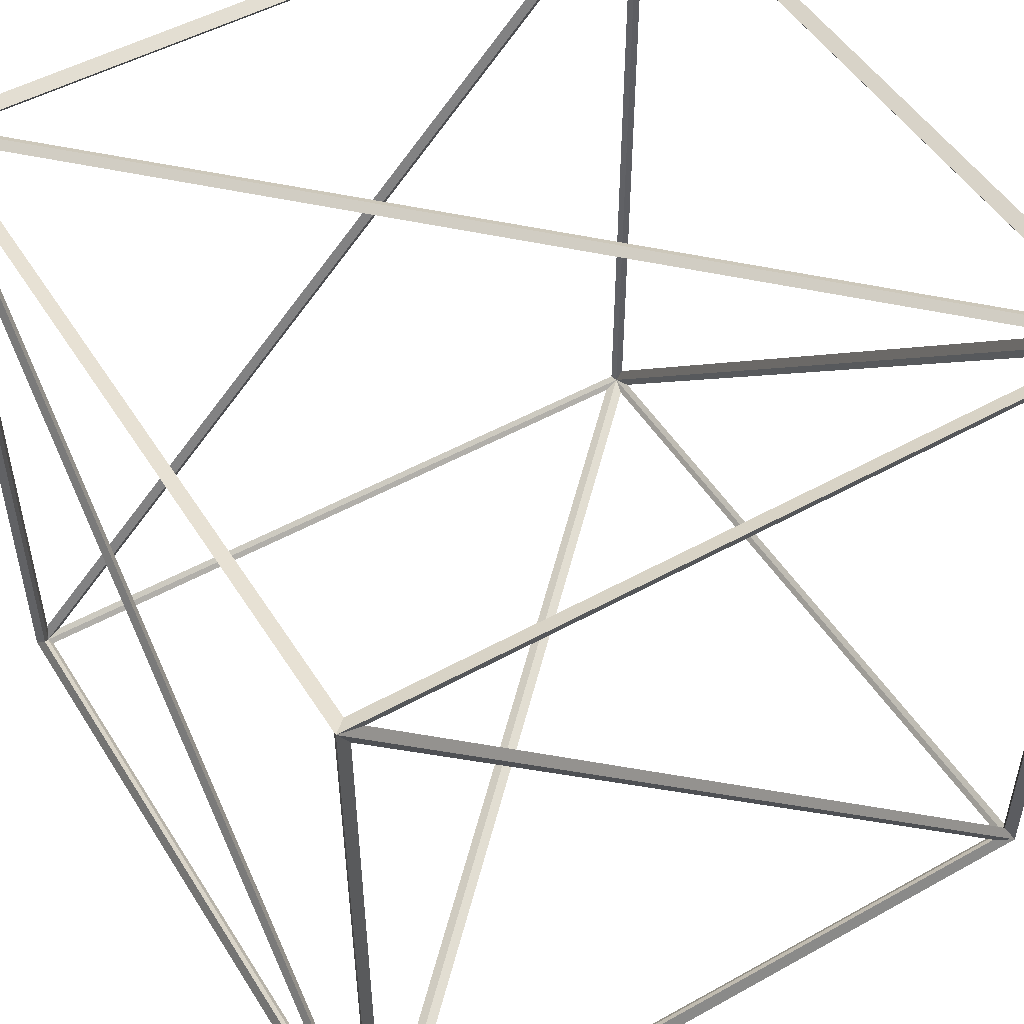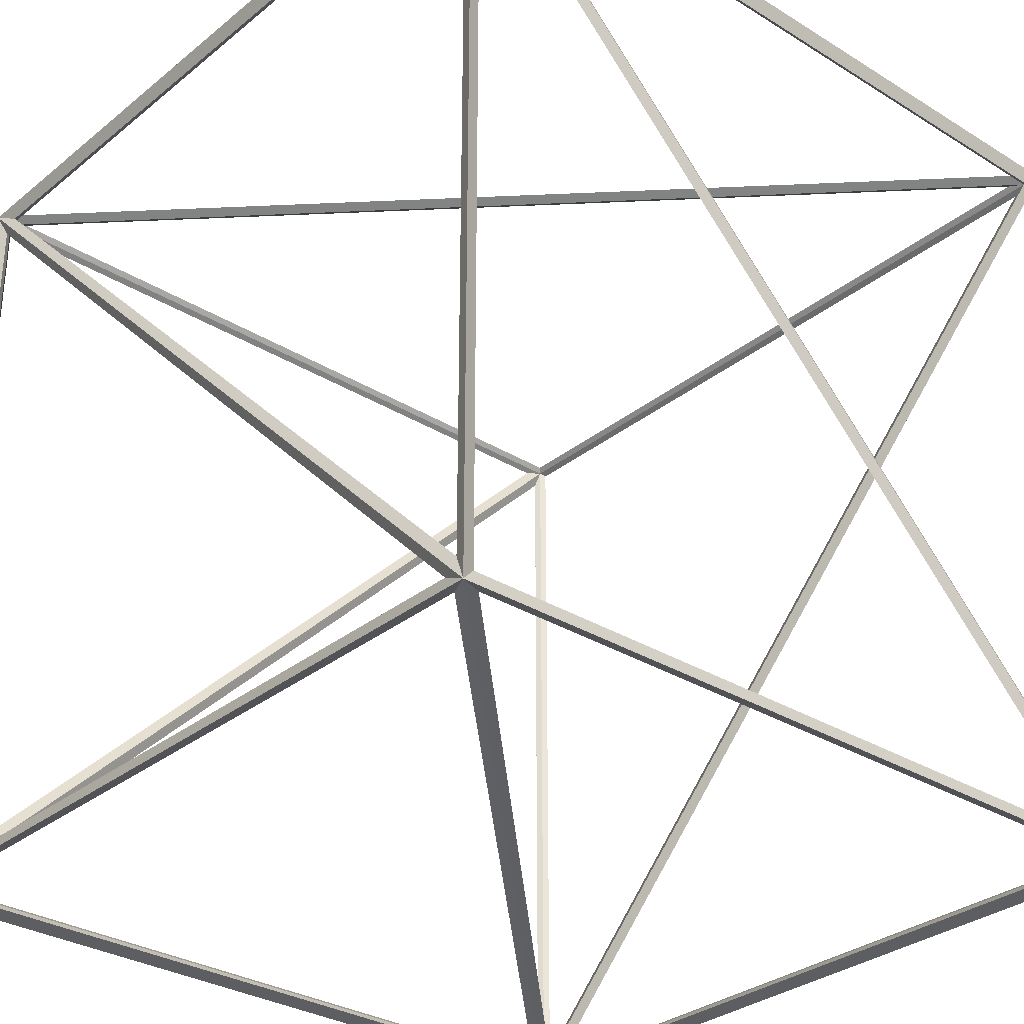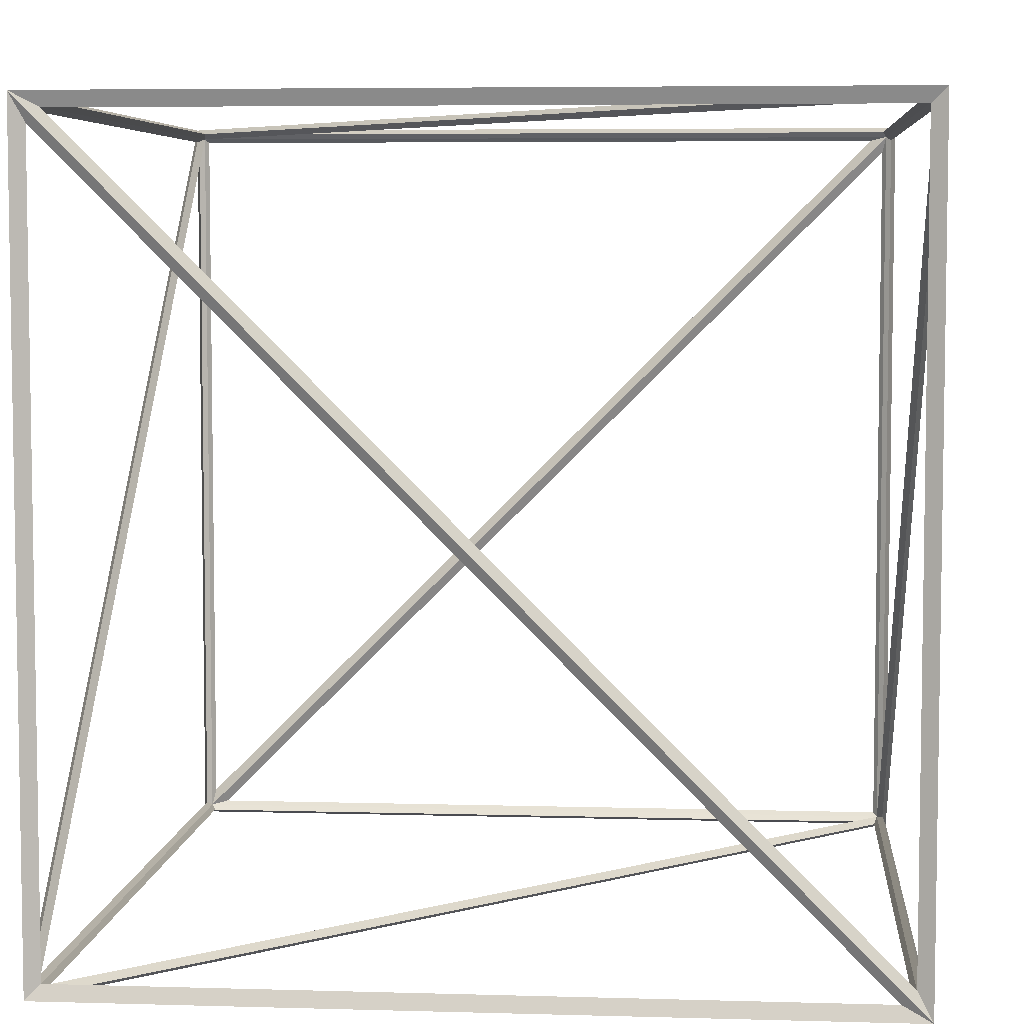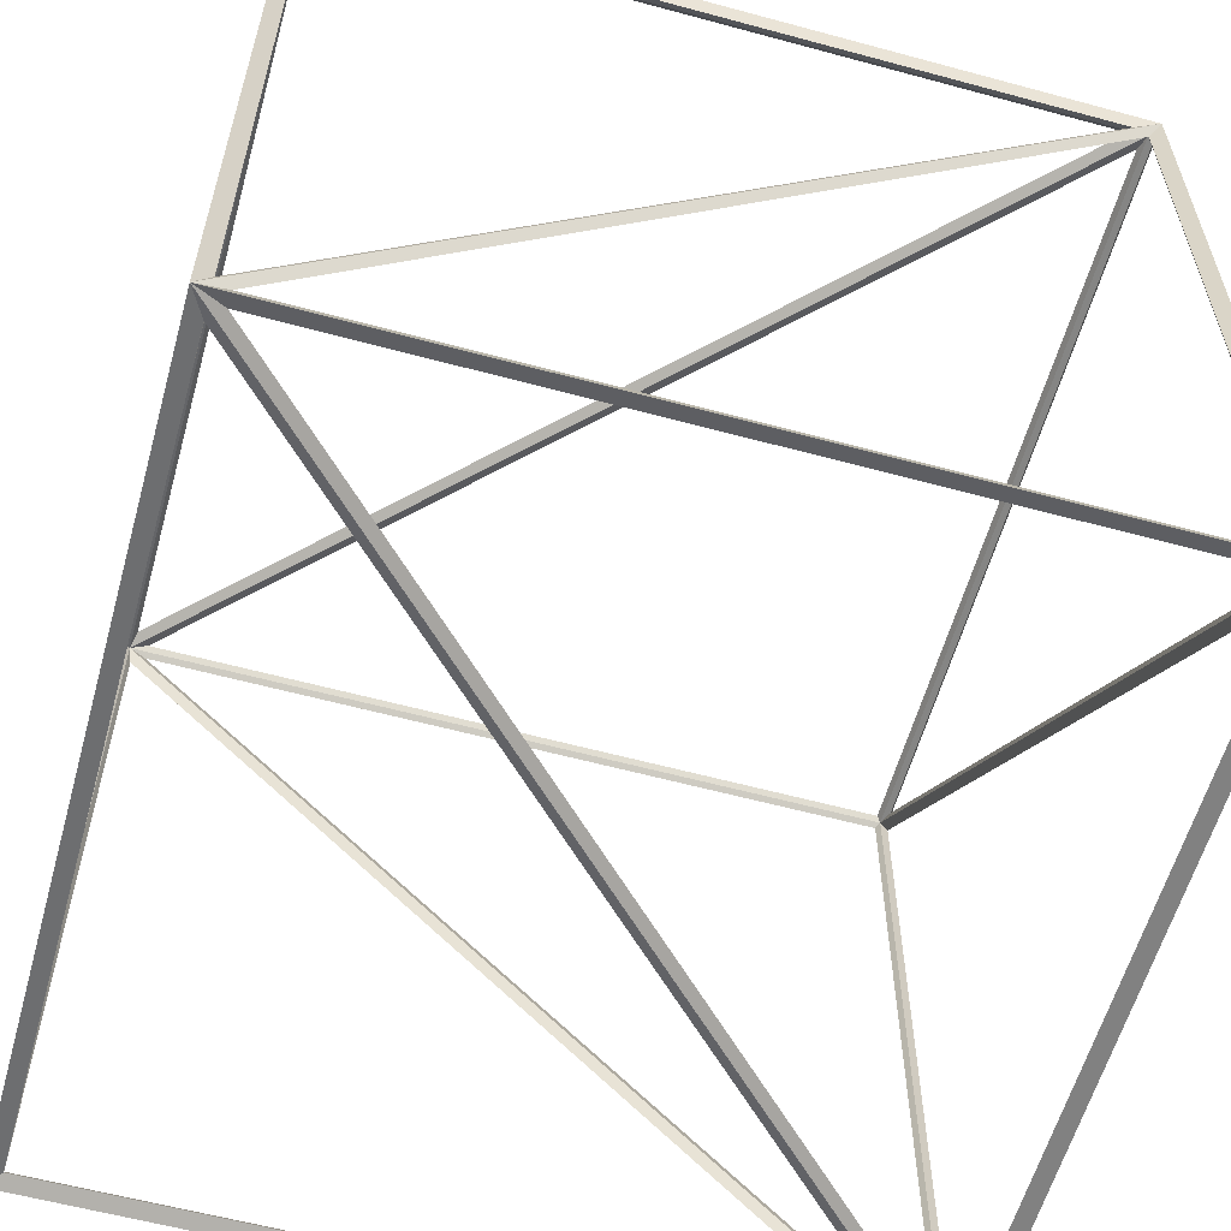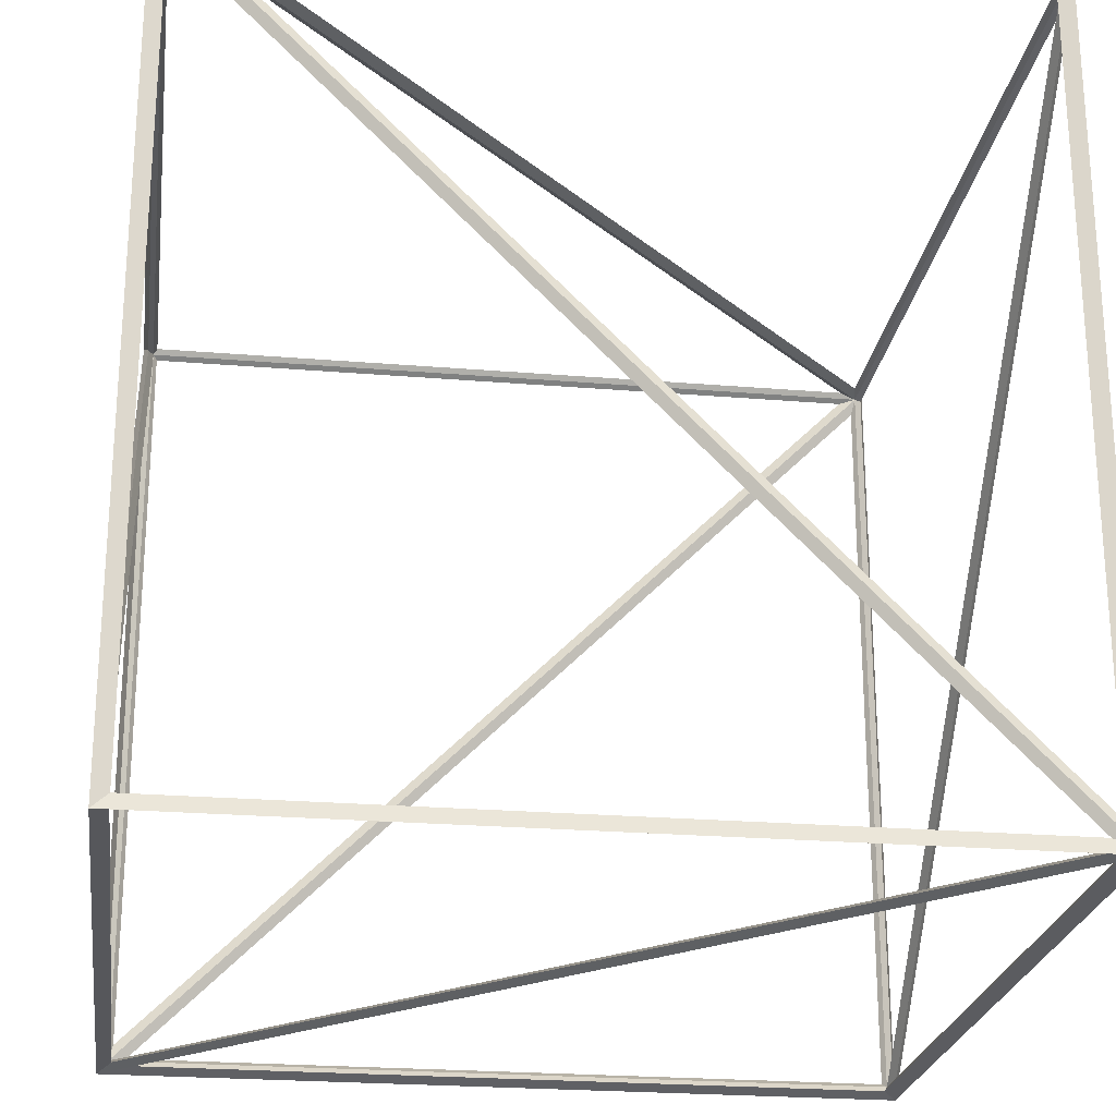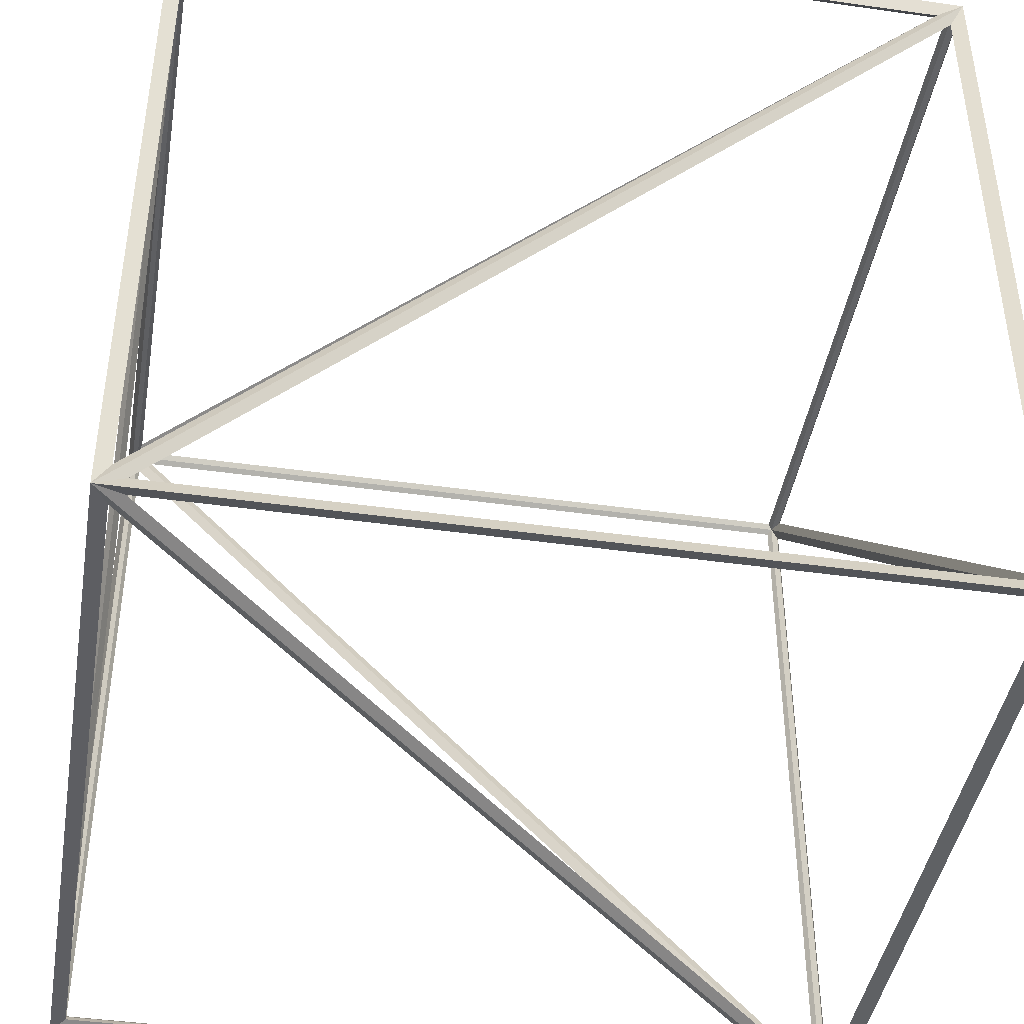
<metadata>
{"format":"obj","ext":"obj","renderer":"f3d","projection":"perspective","resolution":1024,"background":"white","views":[{"elev":50.5,"azim":58.7,"up":"+Z"},{"elev":-31.2,"azim":-131.3,"up":"+Z"},{"elev":5.7,"azim":-85.0,"up":"+Z"},{"elev":-59.1,"azim":164.4,"up":"+Y"},{"elev":-24.0,"azim":172.1,"up":"+Z"},{"elev":-43.1,"azim":-9.5,"up":"+Y"}]}
</metadata>
<code>
o Cube
v 0.9864 0.9864 -0.9864
v 1.014 1.014 -1.014
v 0.9864 -0.9864 -0.9864
v 1.014 -1.014 -1.014
v 0.9864 0.9864 0.9864
v 1.014 1.014 1.014
v 0.9864 -0.9864 0.9864
v 1.014 -1.014 1.014
v -0.9864 0.9864 -0.9864
v -1.014 1.014 -1.014
v -0.9864 -0.9864 -0.9864
v -1.014 -1.014 -1.014
v -0.9864 0.9864 0.9864
v -1.014 1.014 1.014
v -0.9864 -0.9864 0.9864
v -1.014 -1.014 1.014
v -0.9433 1 -0.9765
v 0.9765 1 0.9433
v 0.9765 1 -0.9765
v 0.9765 0.9433 1
v -0.9433 -0.9765 1
v 0.9765 -0.9765 1
v -1 0.9433 0.9765
v -1 -0.9765 -0.9433
v -1 -0.9765 0.9765
v 0.9433 -1 -0.9765
v -0.9765 -1 0.9433
v -0.9765 -1 -0.9765
v 1 0.9433 -0.9765
v 1 -0.9765 0.9433
v 1 -0.9765 -0.9765
v -0.9765 0.9433 -1
v 0.9433 -0.9765 -1
v -0.9765 -0.9765 -1
v -0.9765 1 -0.9433
v -0.9765 1 0.9765
v 0.9433 1 0.9765
v 0.9433 0.9765 1
v -0.9765 0.9765 1
v -0.9765 -0.9433 1
v -1 0.9765 0.9433
v -1 0.9765 -0.9765
v -1 -0.9433 -0.9765
v 0.9765 -1 -0.9433
v 0.9765 -1 0.9765
v -0.9433 -1 0.9765
v 1 0.9765 -0.9433
v 1 0.9765 0.9765
v 1 -0.9433 0.9765
v -0.9433 0.9765 -1
v 0.9765 0.9765 -1
v 0.9765 -0.9433 -1
f 17 18 5 9
f 18 17 10 6
f 18 19 1 5
f 19 18 6 2
f 19 17 9 1
f 17 19 2 10
f 20 21 15 5
f 21 20 6 16
f 21 22 7 15
f 22 21 16 8
f 22 20 5 7
f 20 22 8 6
f 23 24 11 13
f 24 23 14 12
f 24 25 15 11
f 25 24 12 16
f 25 23 13 15
f 23 25 16 14
f 26 27 15 3
f 27 26 4 16
f 27 28 11 15
f 28 27 16 12
f 28 26 3 11
f 26 28 12 4
f 29 30 7 1
f 30 29 2 8
f 30 31 3 7
f 31 30 8 4
f 31 29 1 3
f 29 31 4 2
f 32 33 3 9
f 33 32 10 4
f 33 34 11 3
f 34 33 4 12
f 34 32 9 11
f 32 34 12 10
f 35 36 13 9
f 36 35 10 14
f 36 37 5 13
f 37 36 14 6
f 37 35 9 5
f 35 37 6 10
f 38 39 13 5
f 39 38 6 14
f 39 40 15 13
f 40 39 14 16
f 40 38 5 15
f 38 40 16 6
f 41 42 9 13
f 42 41 14 10
f 42 43 11 9
f 43 42 10 12
f 43 41 13 11
f 41 43 12 14
f 44 45 7 3
f 45 44 4 8
f 45 46 15 7
f 46 45 8 16
f 46 44 3 15
f 44 46 16 4
f 47 48 5 1
f 48 47 2 6
f 48 49 7 5
f 49 48 6 8
f 49 47 1 7
f 47 49 8 2
f 50 51 1 9
f 51 50 10 2
f 51 52 3 1
f 52 51 2 4
f 52 50 9 3
f 50 52 4 10

</code>
